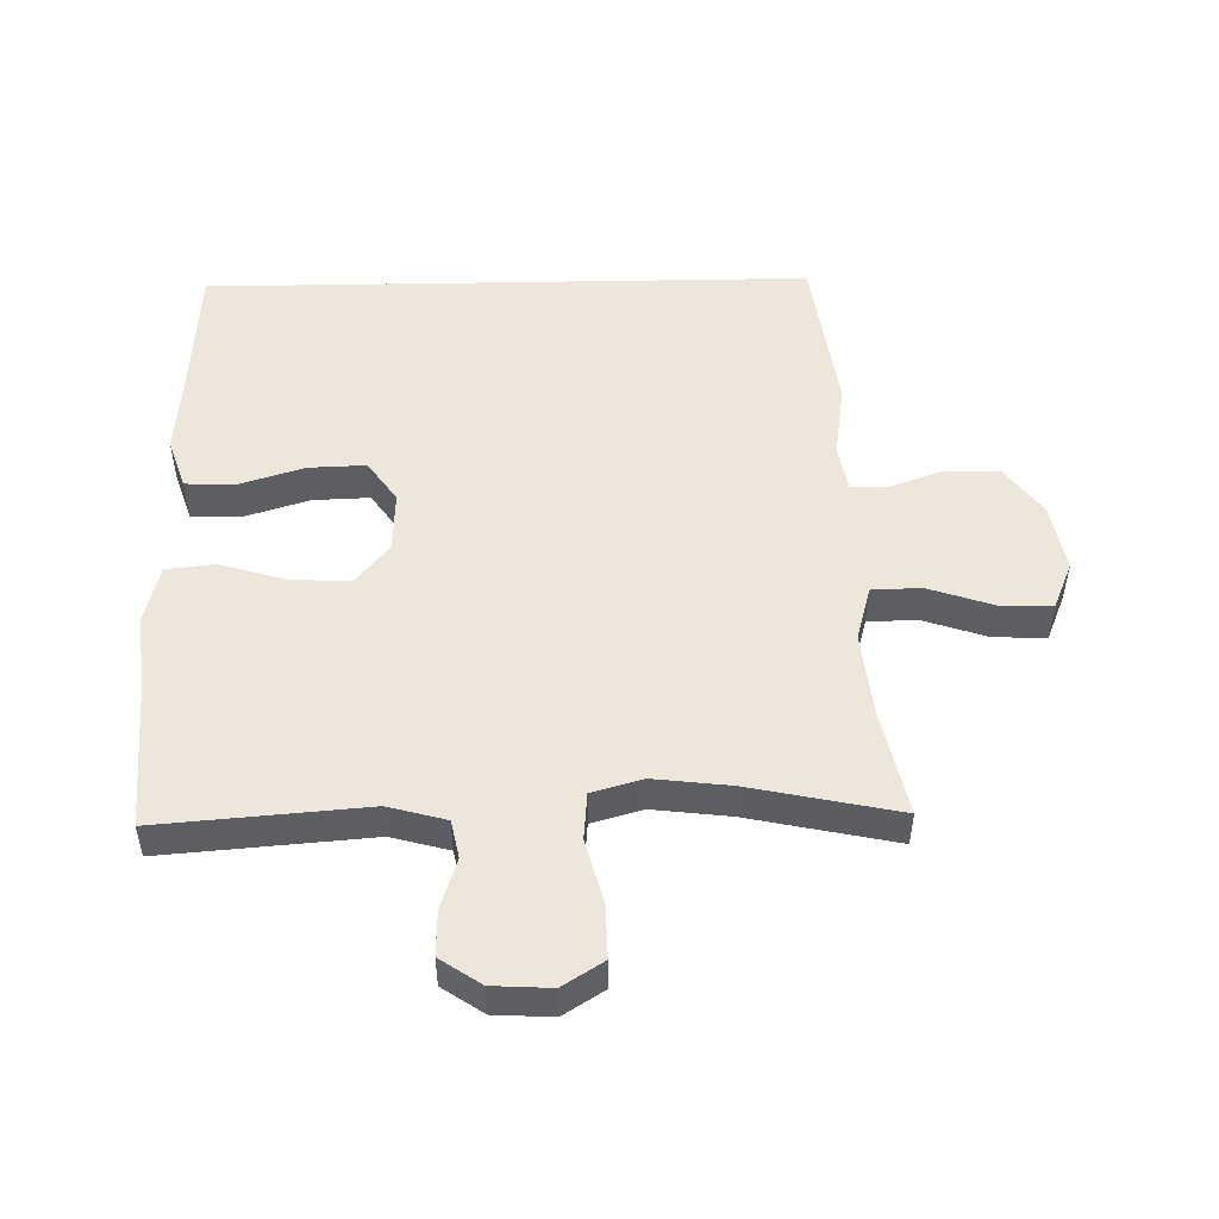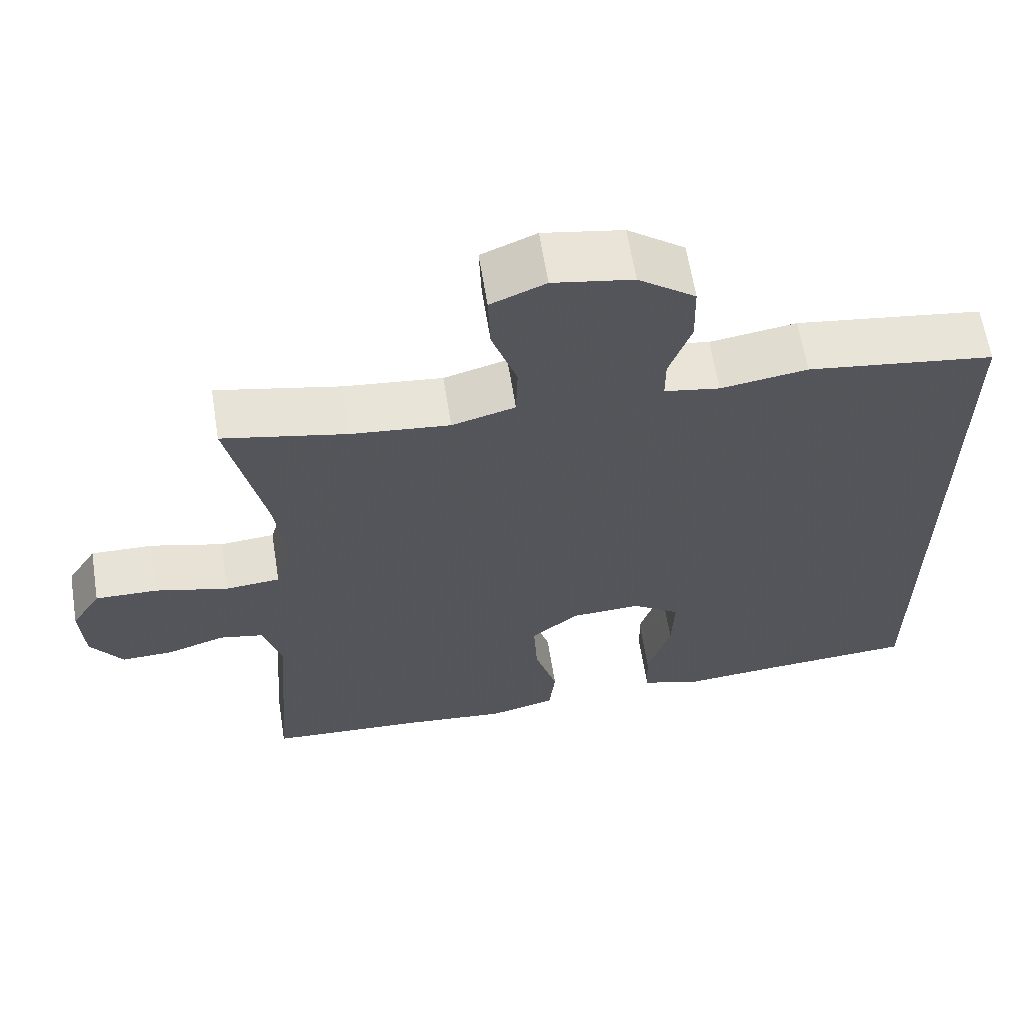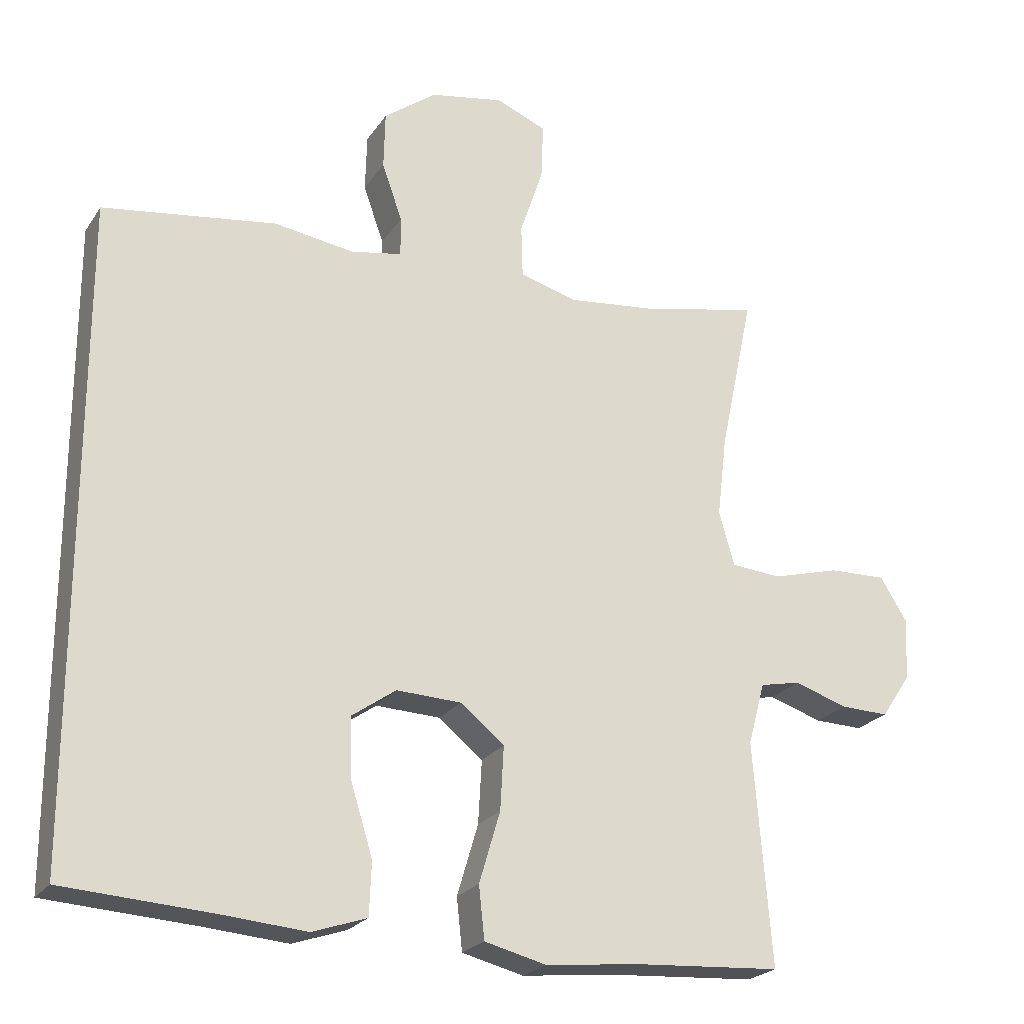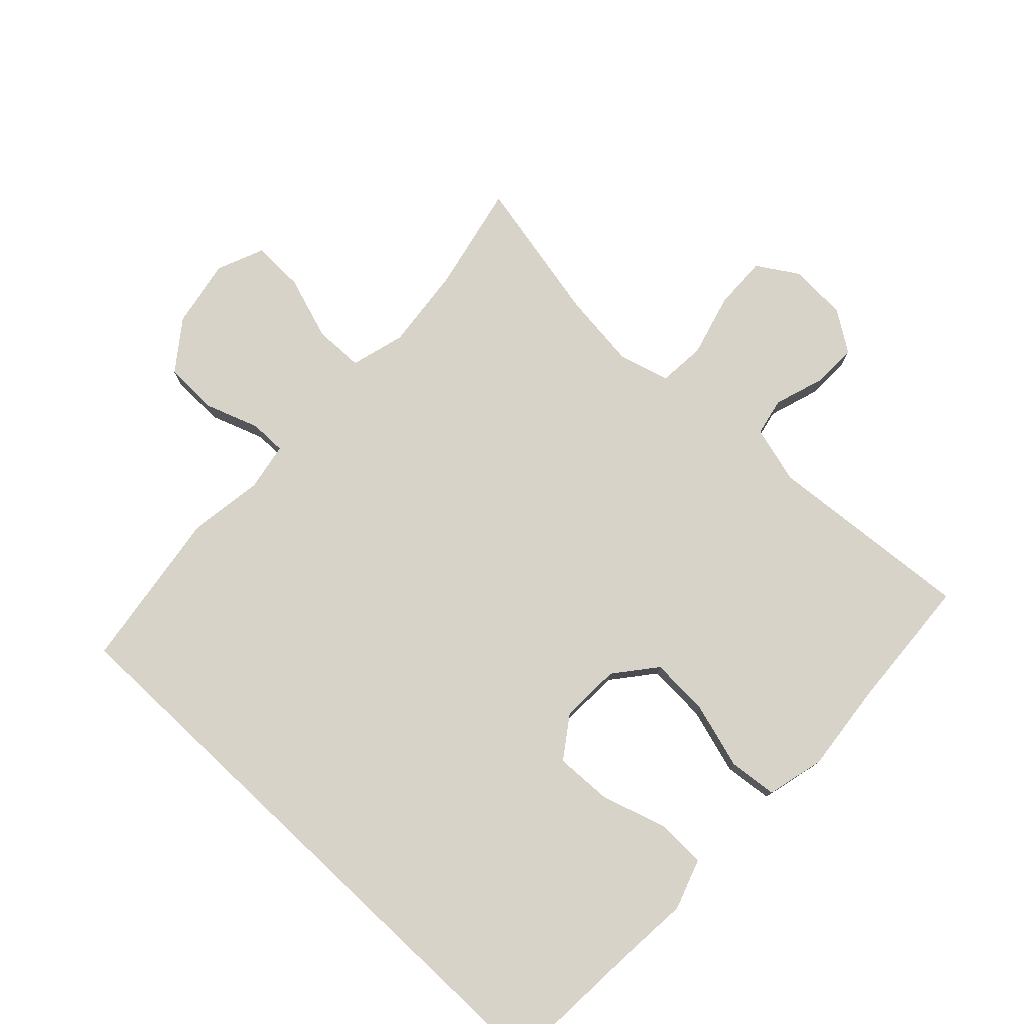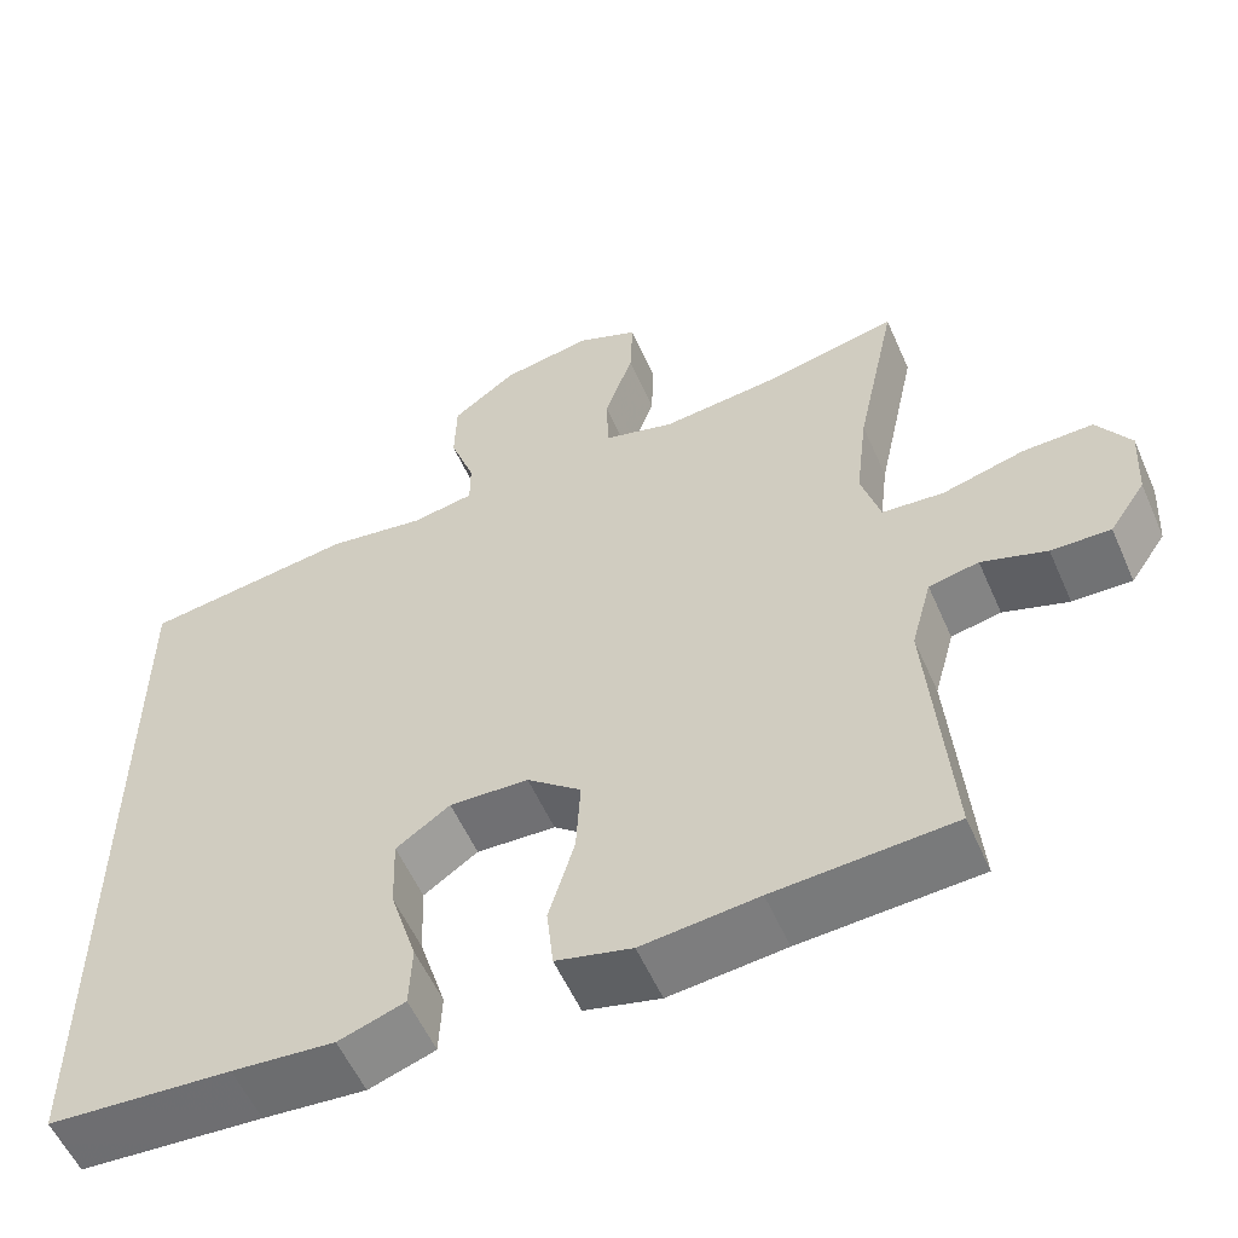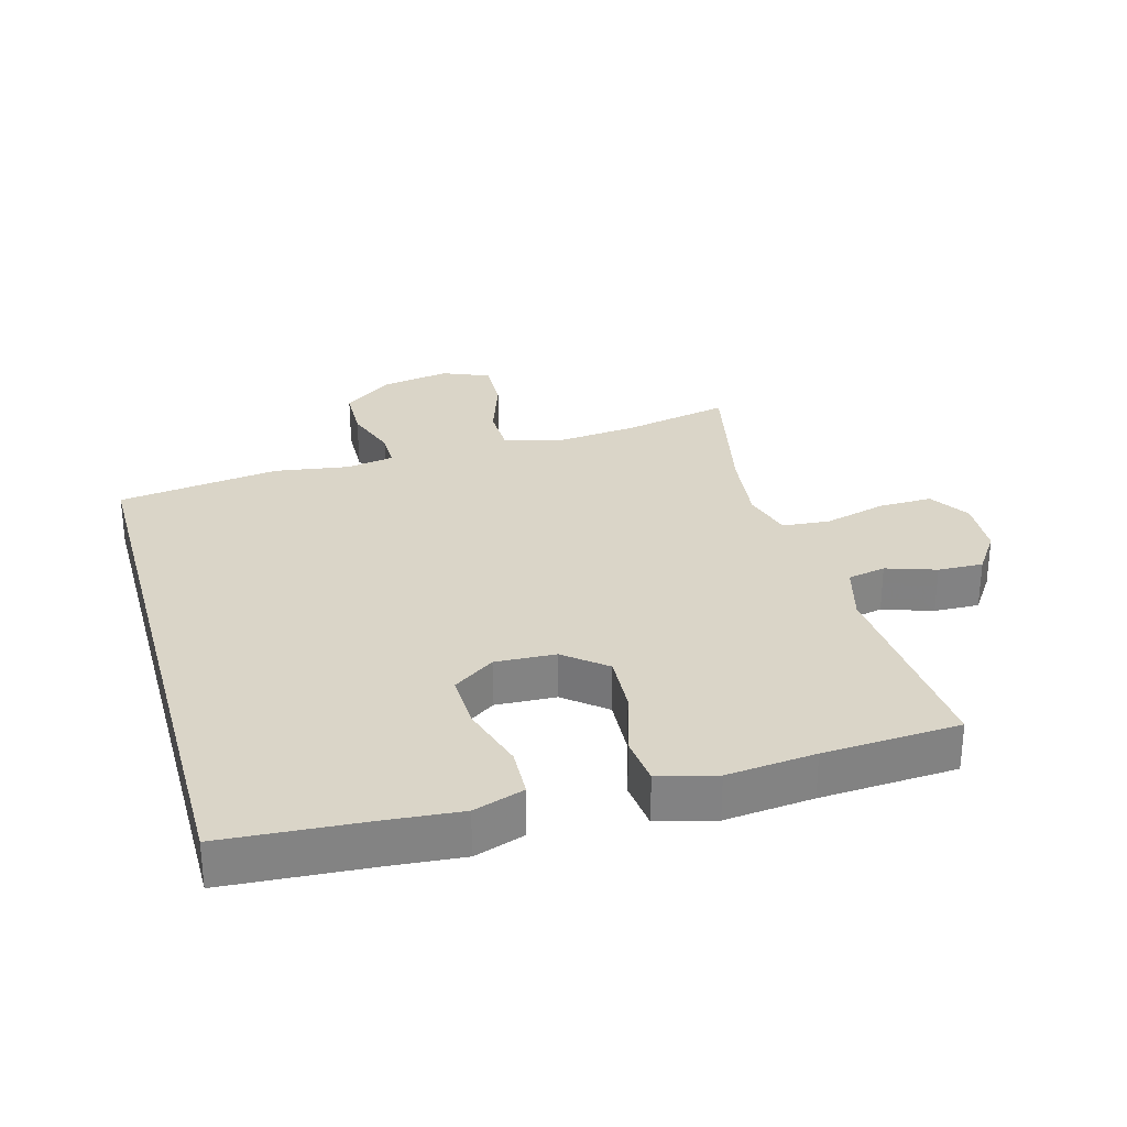
<metadata>
{"format":"obj","ext":"obj","renderer":"f3d","projection":"perspective","resolution":1024,"background":"white","views":[{"elev":50.7,"azim":-91.1,"up":"+Y"},{"elev":63.0,"azim":-9.1,"up":"+Z"},{"elev":-23.0,"azim":154.8,"up":"+Z"},{"elev":77.1,"azim":133.3,"up":"+Y"},{"elev":-56.3,"azim":-156.4,"up":"+Z"},{"elev":29.3,"azim":164.6,"up":"+Y"}]}
</metadata>
<code>
v 0.5 0.07 0.431
v 0.5 0.07 -0.493
v 0.287 0.07 -0.507
v 0.168 0.07 -0.517
v 0.091 0.07 -0.491
v 0.088 0.07 -0.416
v 0.119 0.07 -0.316
v 0.122 0.07 -0.229
v 0.059 0.07 -0.185
v -0.033 0.07 -0.189
v -0.096 0.07 -0.24
v -0.091 0.07 -0.33
v -0.061 0.07 -0.431
v -0.069 0.07 -0.505
v -0.157 0.07 -0.527
v -0.292 0.07 -0.513
v -0.5 0.07 -0.5
v -0.475 0.07 -0.184
v -0.499 0.07 -0.096
v -0.557 0.07 -0.084
v -0.633 0.07 -0.109
v -0.702 0.07 -0.111
v -0.744 0.07 -0.049
v -0.749 0.07 0.04
v -0.71 0.07 0.102
v -0.628 0.07 0.1
v -0.532 0.07 0.074
v -0.46 0.07 0.08
v -0.438 0.07 0.157
v -0.452 0.07 0.274
v -0.5 0.07 0.5
v -0.337 0.07 0.465
v -0.208 0.07 0.451
v -0.125 0.07 0.474
v -0.123 0.07 0.549
v -0.156 0.07 0.647
v -0.159 0.07 0.727
v -0.087 0.07 0.757
v 0.018 0.07 0.738
v 0.093 0.07 0.682
v 0.095 0.07 0.6
v 0.066 0.07 0.518
v 0.066 0.07 0.462
v 0.139 0.07 0.449
v 0.253 0.07 0.466
v 0.5 0 0.431
v 0.5 0 -0.493
v 0.287 0 -0.507
v 0.168 0 -0.517
v 0.091 0 -0.491
v 0.088 0 -0.416
v 0.119 0 -0.316
v 0.122 0 -0.229
v 0.059 0 -0.185
v -0.033 0 -0.189
v -0.096 0 -0.24
v -0.091 0 -0.33
v -0.061 0 -0.431
v -0.069 0 -0.505
v -0.157 0 -0.527
v -0.292 0 -0.513
v -0.5 0 -0.5
v -0.475 0 -0.184
v -0.499 0 -0.096
v -0.557 0 -0.084
v -0.633 0 -0.109
v -0.702 0 -0.111
v -0.744 0 -0.049
v -0.749 0 0.04
v -0.71 0 0.102
v -0.628 0 0.1
v -0.532 0 0.074
v -0.46 0 0.08
v -0.438 0 0.157
v -0.452 0 0.274
v -0.5 0 0.5
v -0.337 0 0.465
v -0.208 0 0.451
v -0.125 0 0.474
v -0.123 0 0.549
v -0.156 0 0.647
v -0.159 0 0.727
v -0.087 0 0.757
v 0.018 0 0.738
v 0.093 0 0.682
v 0.095 0 0.6
v 0.066 0 0.518
v 0.066 0 0.462
v 0.139 0 0.449
v 0.253 0 0.466
f 1 2 3
f 45 1 3
f 44 45 3
f 43 44 3 4
f 40 41 42
f 39 40 42
f 38 39 42
f 37 38 42
f 36 37 42
f 35 36 42
f 34 35 42 43
f 33 34 43
f 30 31 32
f 29 30 32 33
f 28 29 33 43
f 25 26 27
f 24 25 27
f 23 24 27
f 22 23 27
f 21 22 27
f 20 21 27
f 19 20 27 28
f 18 19 28 43
f 16 17 18 43
f 14 15 16
f 13 14 16
f 12 13 16
f 11 12 16
f 4 5 6 7
f 4 7 8
f 43 4 8
f 11 16 43
f 10 11 43
f 9 10 43
f 8 9 43
f 48 47 46
f 48 46 90
f 48 90 89
f 49 48 89 88
f 87 86 85
f 87 85 84
f 87 84 83
f 87 83 82
f 87 82 81
f 87 81 80
f 88 87 80 79
f 88 79 78
f 77 76 75
f 78 77 75 74
f 88 78 74 73
f 72 71 70
f 72 70 69
f 72 69 68
f 72 68 67
f 72 67 66
f 72 66 65
f 73 72 65 64
f 88 73 64 63
f 88 63 62 61
f 61 60 59
f 61 59 58
f 61 58 57
f 61 57 56
f 52 51 50 49
f 53 52 49
f 53 49 88
f 88 61 56
f 88 56 55
f 88 55 54
f 88 54 53
f 1 46 47 2
f 2 47 48 3
f 3 48 49 4
f 4 49 50 5
f 5 50 51 6
f 6 51 52 7
f 7 52 53 8
f 8 53 54 9
f 9 54 55 10
f 10 55 56 11
f 11 56 57 12
f 12 57 58 13
f 13 58 59 14
f 14 59 60 15
f 15 60 61 16
f 16 61 62 17
f 17 62 63 18
f 18 63 64 19
f 19 64 65 20
f 20 65 66 21
f 21 66 67 22
f 22 67 68 23
f 23 68 69 24
f 24 69 70 25
f 25 70 71 26
f 26 71 72 27
f 27 72 73 28
f 28 73 74 29
f 29 74 75 30
f 30 75 76 31
f 31 76 77 32
f 32 77 78 33
f 33 78 79 34
f 34 79 80 35
f 35 80 81 36
f 36 81 82 37
f 37 82 83 38
f 38 83 84 39
f 39 84 85 40
f 40 85 86 41
f 41 86 87 42
f 42 87 88 43
f 43 88 89 44
f 44 89 90 45
f 45 90 46 1

</code>
